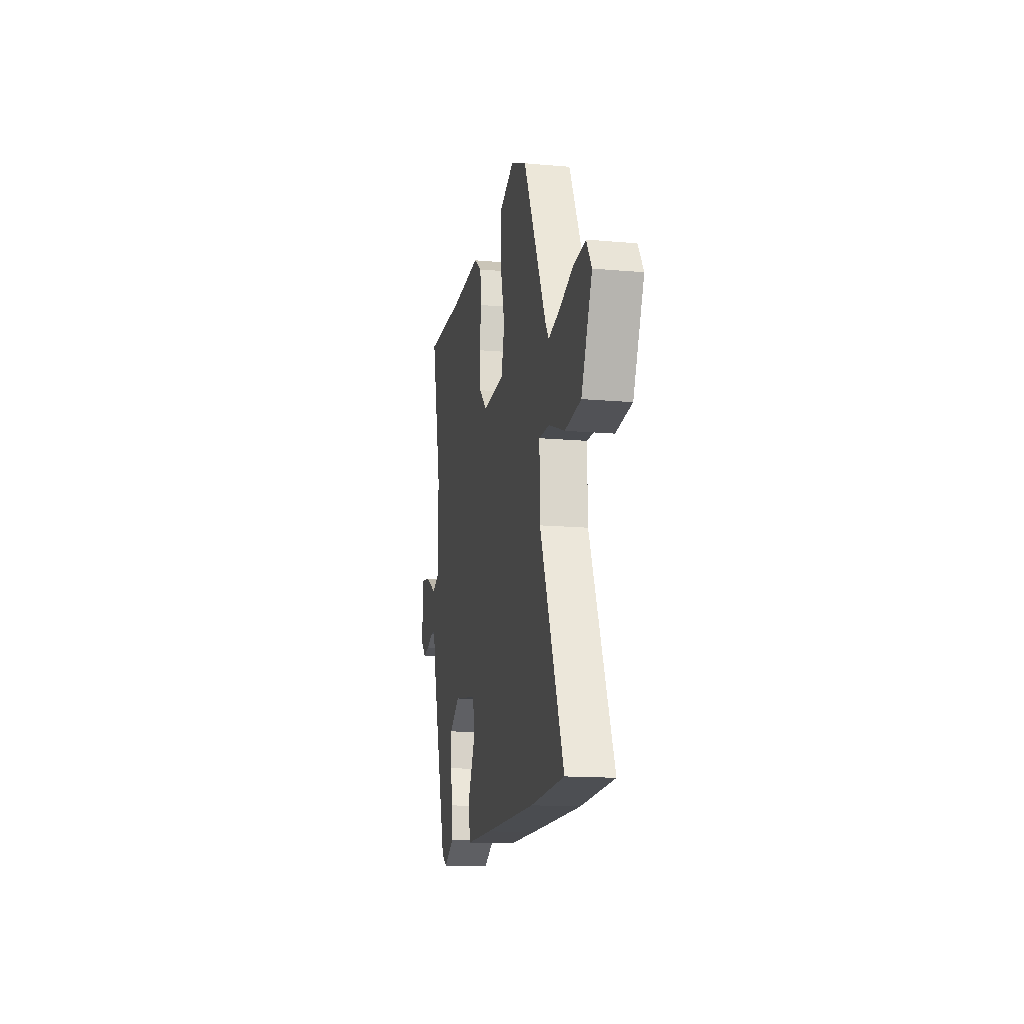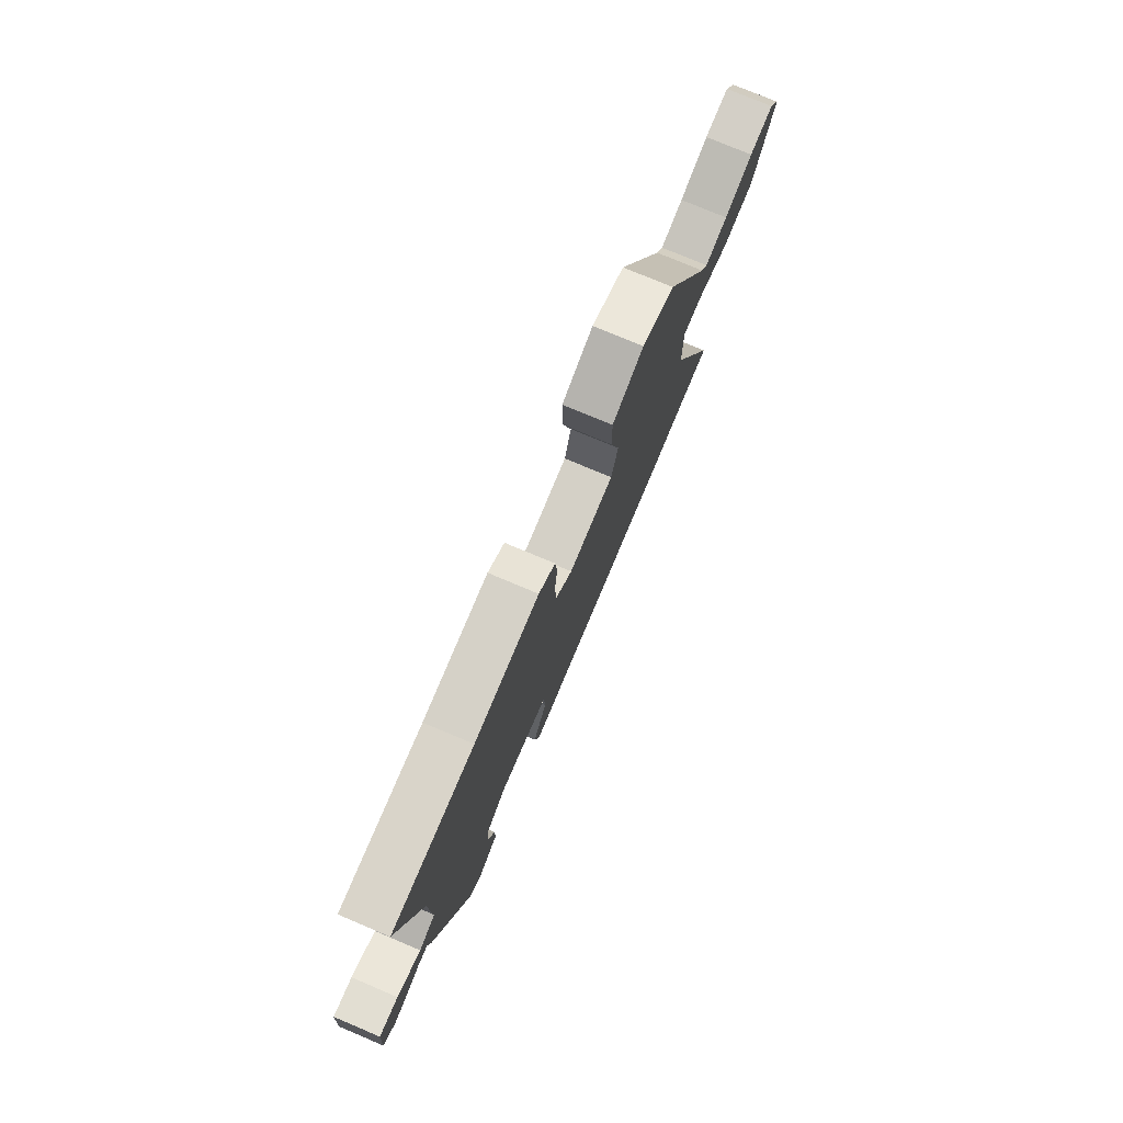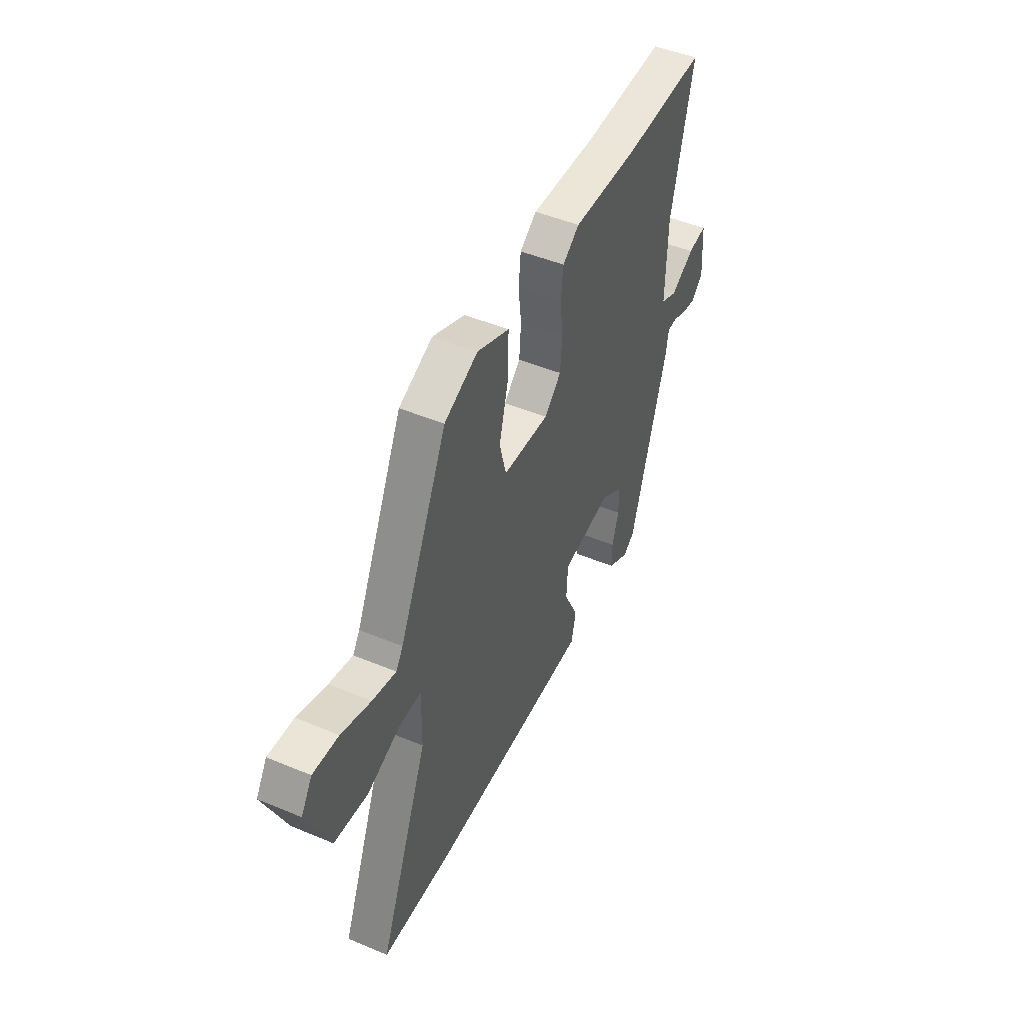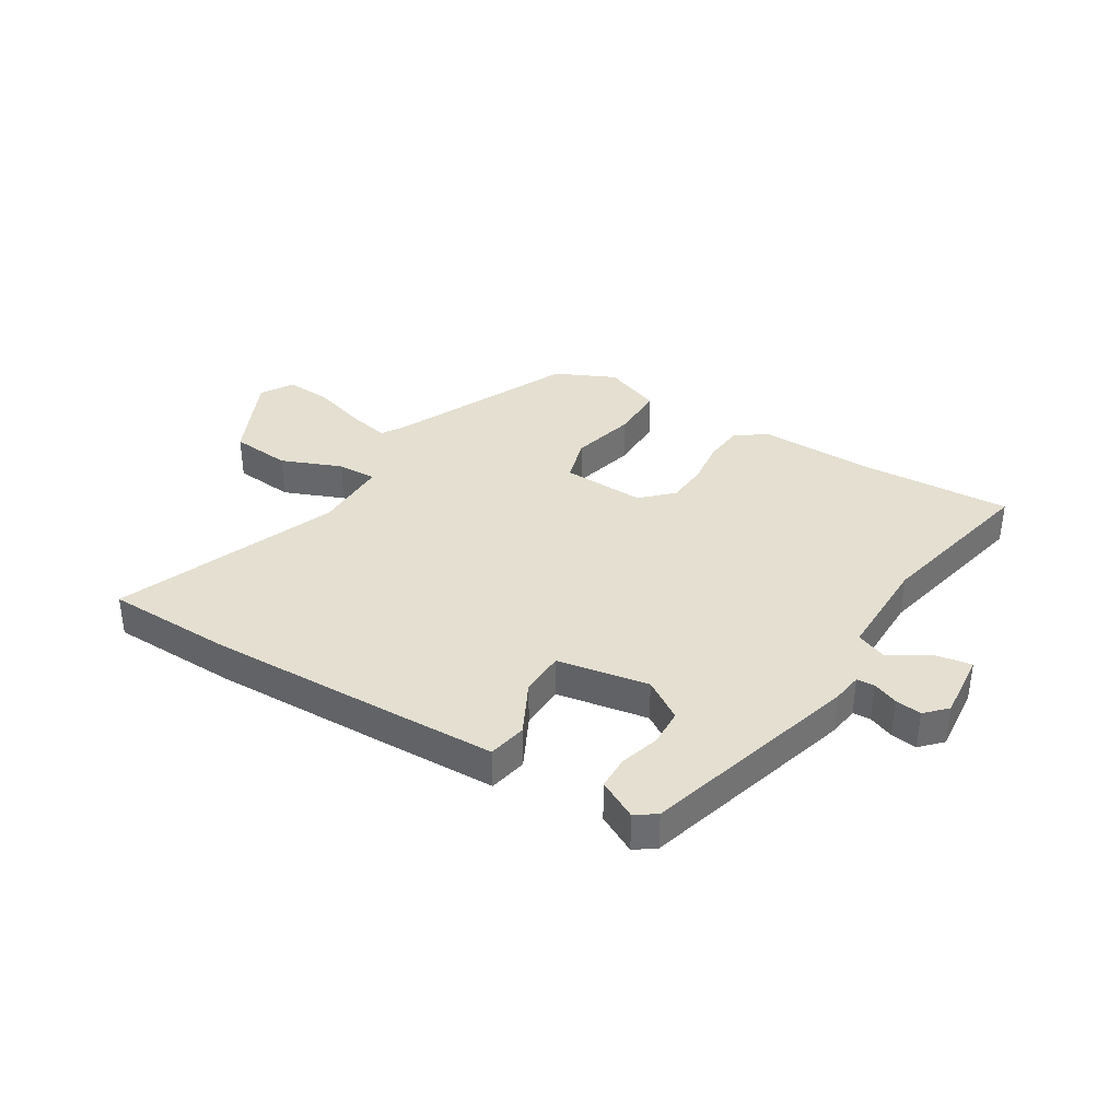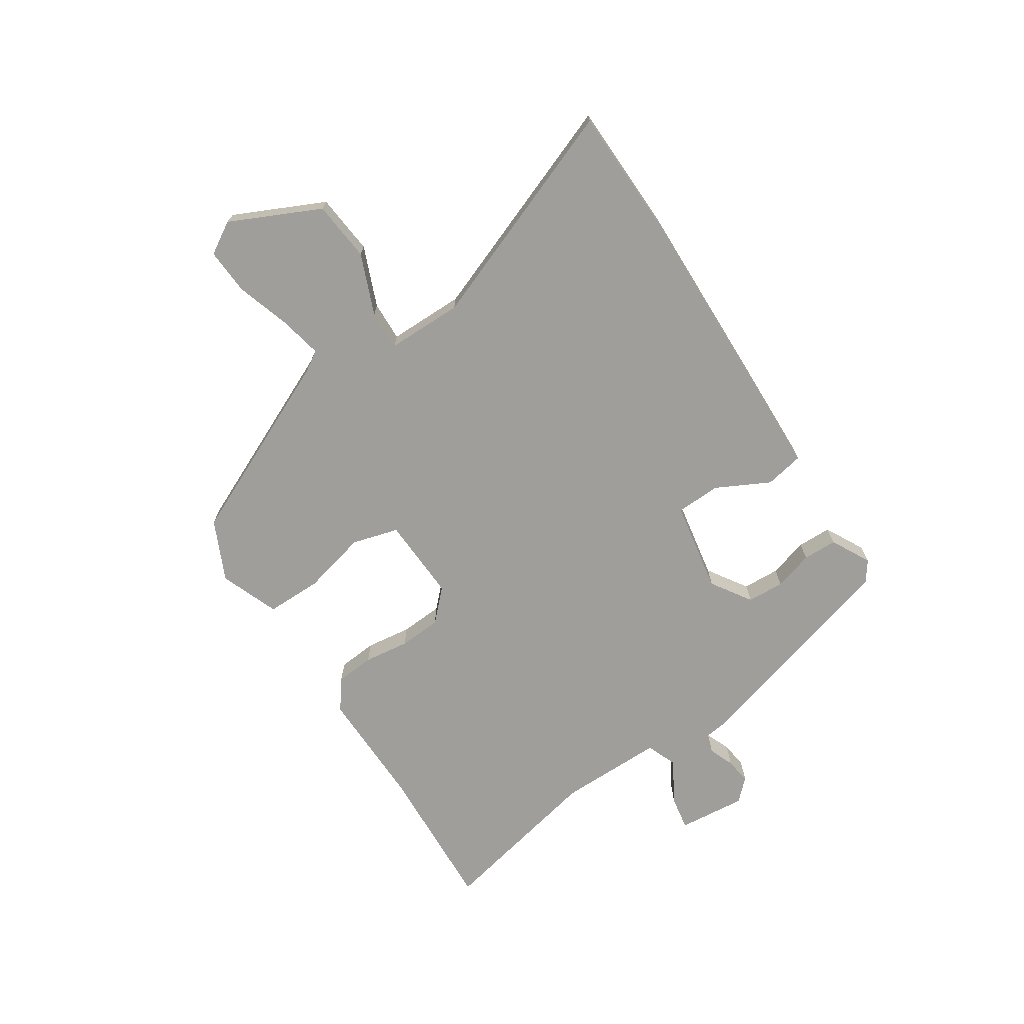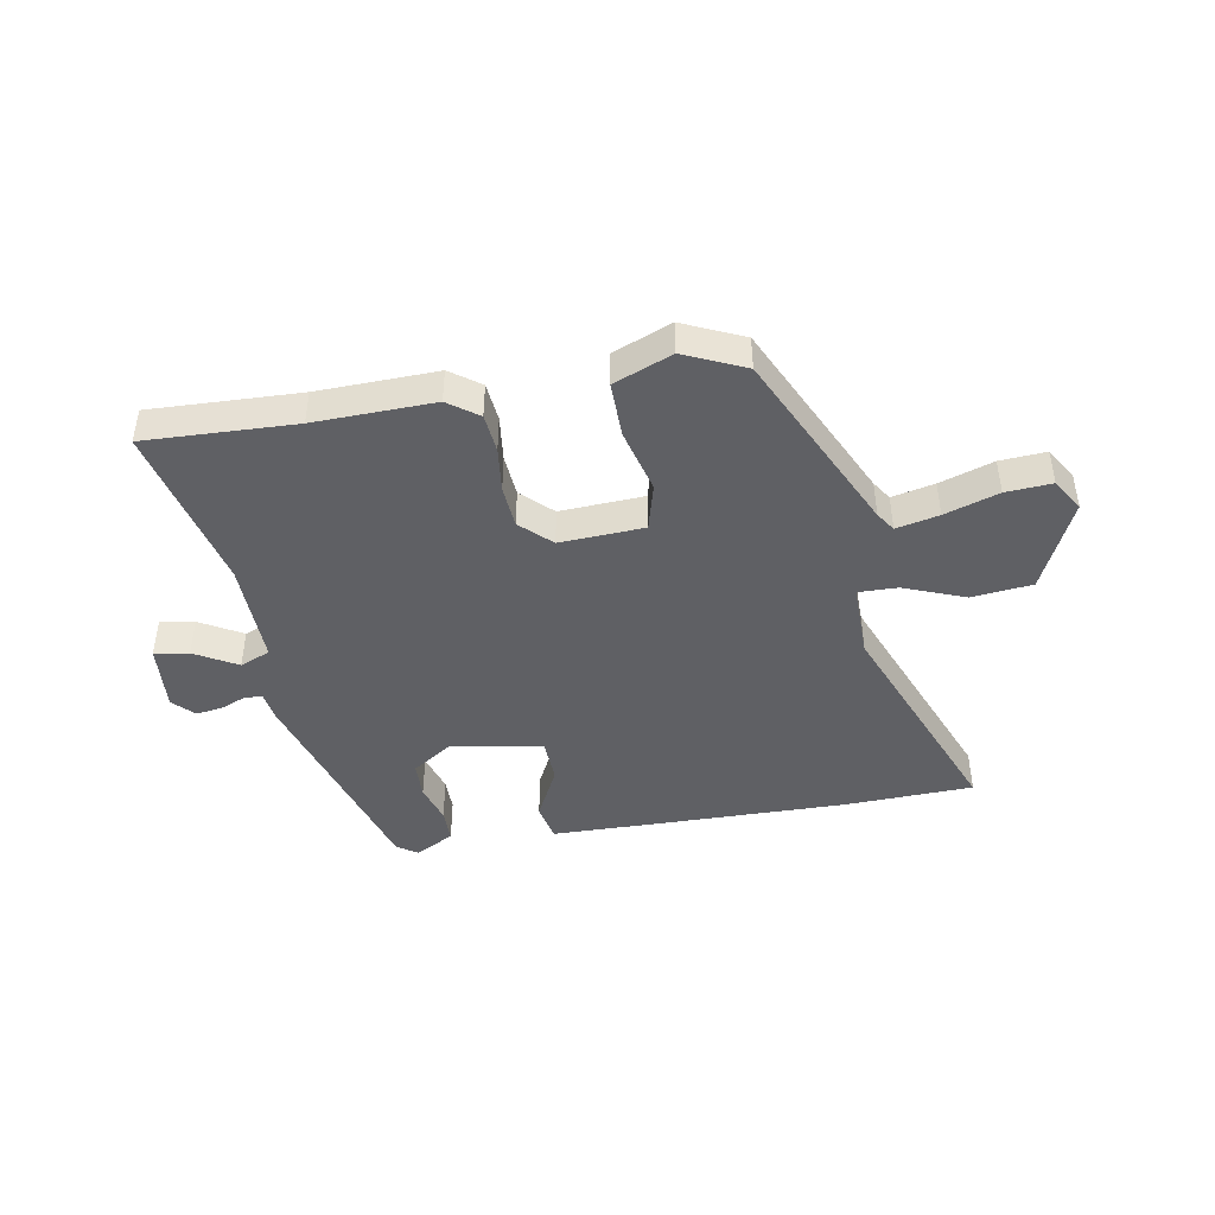
<metadata>
{"format":"obj","ext":"obj","renderer":"f3d","projection":"perspective","resolution":1024,"background":"white","views":[{"elev":-15.0,"azim":79.2,"up":"+Z"},{"elev":76.7,"azim":-67.2,"up":"+Z"},{"elev":47.3,"azim":115.3,"up":"+Z"},{"elev":36.6,"azim":-149.5,"up":"+Y"},{"elev":-70.8,"azim":122.1,"up":"+Y"},{"elev":-44.2,"azim":9.6,"up":"+Y"}]}
</metadata>
<code>
v -0.405 0.07 -0.49
v -0.519 0.07 -0.118
v -0.527 0.07 -0.066
v -0.558 0.07 -0.065
v -0.601 0.07 -0.083
v -0.646 0.07 -0.09
v -0.681 0.07 -0.055
v -0.672 0.07 0.062
v -0.613 0.07 0.053
v -0.54 0.07 0.012
v -0.488 0.07 0.034
v -0.492 0.07 0.214
v -0.56 0.07 0.502
v -0.303 0.07 0.494
v -0.098 0.07 0.501
v -0.046 0.07 0.464
v -0.039 0.07 0.397
v -0.048 0.07 0.319
v -0.042 0.07 0.246
v 0.01 0.07 0.197
v 0.154 0.07 0.206
v 0.175 0.07 0.286
v 0.146 0.07 0.396
v 0.144 0.07 0.492
v 0.244 0.07 0.533
v 0.348 0.07 0.487
v 0.498 0.07 0.174
v 0.52 0.07 0.141
v 0.593 0.07 0.158
v 0.685 0.07 0.189
v 0.764 0.07 0.195
v 0.798 0.07 0.141
v 0.728 0.07 -0.015
v 0.624 0.07 -0.027
v 0.52 0.07 0.013
v 0.452 0.07 0.014
v 0.454 0.07 -0.116
v 0.608 0.07 -0.495
v 0.388 0.07 -0.505
v 0.053 0.07 -0.503
v -0.123 0.07 -0.501
v -0.137 0.07 -0.435
v -0.092 0.07 -0.343
v -0.096 0.07 -0.266
v -0.254 0.07 -0.241
v -0.322 0.07 -0.287
v -0.324 0.07 -0.351
v -0.303 0.07 -0.418
v -0.303 0.07 -0.477
v -0.37 0.07 -0.514
v -0.405 0 -0.49
v -0.519 0 -0.118
v -0.527 0 -0.066
v -0.558 0 -0.065
v -0.601 0 -0.083
v -0.646 0 -0.09
v -0.681 0 -0.055
v -0.672 0 0.062
v -0.613 0 0.053
v -0.54 0 0.012
v -0.488 0 0.034
v -0.492 0 0.214
v -0.56 0 0.502
v -0.303 0 0.494
v -0.098 0 0.501
v -0.046 0 0.464
v -0.039 0 0.397
v -0.048 0 0.319
v -0.042 0 0.246
v 0.01 0 0.197
v 0.154 0 0.206
v 0.175 0 0.286
v 0.146 0 0.396
v 0.144 0 0.492
v 0.244 0 0.533
v 0.348 0 0.487
v 0.498 0 0.174
v 0.52 0 0.141
v 0.593 0 0.158
v 0.685 0 0.189
v 0.764 0 0.195
v 0.798 0 0.141
v 0.728 0 -0.015
v 0.624 0 -0.027
v 0.52 0 0.013
v 0.452 0 0.014
v 0.454 0 -0.116
v 0.608 0 -0.495
v 0.388 0 -0.505
v 0.053 0 -0.503
v -0.123 0 -0.501
v -0.137 0 -0.435
v -0.092 0 -0.343
v -0.096 0 -0.266
v -0.254 0 -0.241
v -0.322 0 -0.287
v -0.324 0 -0.351
v -0.303 0 -0.418
v -0.303 0 -0.477
v -0.37 0 -0.514
f 1 2 3
f 50 1 3
f 49 50 3
f 48 49 3
f 47 48 3
f 46 47 3
f 45 46 3
f 44 45 3
f 41 42 43
f 40 41 43
f 39 40 43
f 38 39 43
f 37 38 43
f 36 37 43 44
f 33 34 35
f 32 33 35
f 31 32 35
f 30 31 35
f 29 30 35
f 28 29 35 36
f 36 44 3
f 28 36 3
f 27 28 3
f 25 26 27
f 24 25 27
f 23 24 27
f 22 23 27
f 16 17 18
f 15 16 18
f 14 15 18
f 14 18 19
f 13 14 19
f 12 13 19
f 11 12 19 20
f 8 9 10
f 7 8 10
f 6 7 10
f 5 6 10
f 4 5 10
f 11 20 21
f 10 11 21
f 4 10 21
f 21 22 27
f 3 4 21 27
f 53 52 51
f 53 51 100
f 53 100 99
f 53 99 98
f 53 98 97
f 53 97 96
f 53 96 95
f 53 95 94
f 93 92 91
f 93 91 90
f 93 90 89
f 93 89 88
f 93 88 87
f 94 93 87 86
f 85 84 83
f 85 83 82
f 85 82 81
f 85 81 80
f 85 80 79
f 86 85 79 78
f 53 94 86
f 53 86 78
f 53 78 77
f 77 76 75
f 77 75 74
f 77 74 73
f 77 73 72
f 68 67 66
f 68 66 65
f 68 65 64
f 69 68 64
f 69 64 63
f 69 63 62
f 70 69 62 61
f 60 59 58
f 60 58 57
f 60 57 56
f 60 56 55
f 60 55 54
f 71 70 61
f 71 61 60
f 71 60 54
f 77 72 71
f 77 71 54 53
f 1 51 52 2
f 2 52 53 3
f 3 53 54 4
f 4 54 55 5
f 5 55 56 6
f 6 56 57 7
f 7 57 58 8
f 8 58 59 9
f 9 59 60 10
f 10 60 61 11
f 11 61 62 12
f 12 62 63 13
f 13 63 64 14
f 14 64 65 15
f 15 65 66 16
f 16 66 67 17
f 17 67 68 18
f 18 68 69 19
f 19 69 70 20
f 20 70 71 21
f 21 71 72 22
f 22 72 73 23
f 23 73 74 24
f 24 74 75 25
f 25 75 76 26
f 26 76 77 27
f 27 77 78 28
f 28 78 79 29
f 29 79 80 30
f 30 80 81 31
f 31 81 82 32
f 32 82 83 33
f 33 83 84 34
f 34 84 85 35
f 35 85 86 36
f 36 86 87 37
f 37 87 88 38
f 38 88 89 39
f 39 89 90 40
f 40 90 91 41
f 41 91 92 42
f 42 92 93 43
f 43 93 94 44
f 44 94 95 45
f 45 95 96 46
f 46 96 97 47
f 47 97 98 48
f 48 98 99 49
f 49 99 100 50
f 50 100 51 1

</code>
